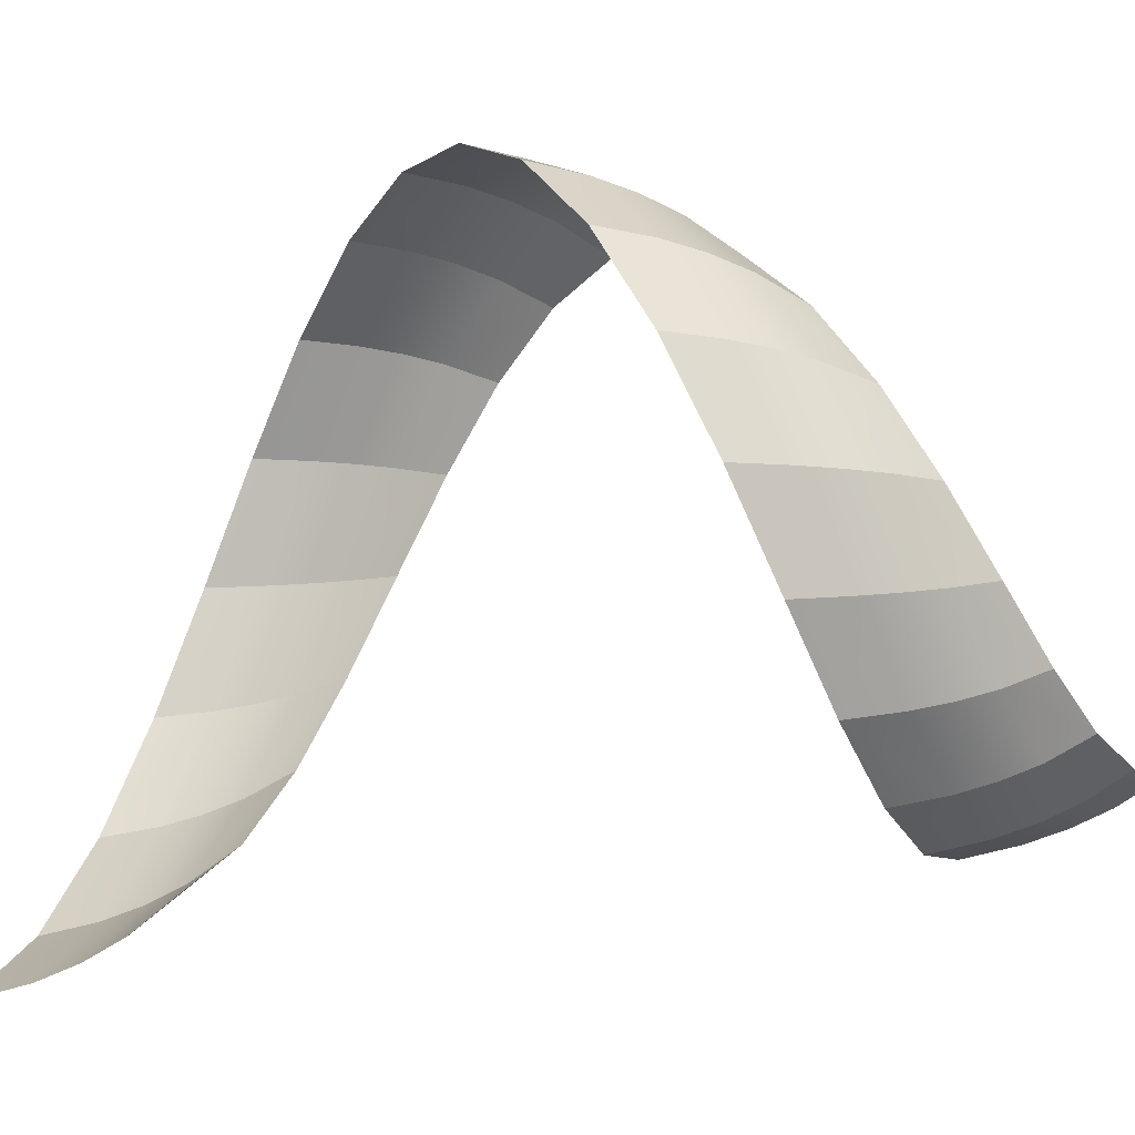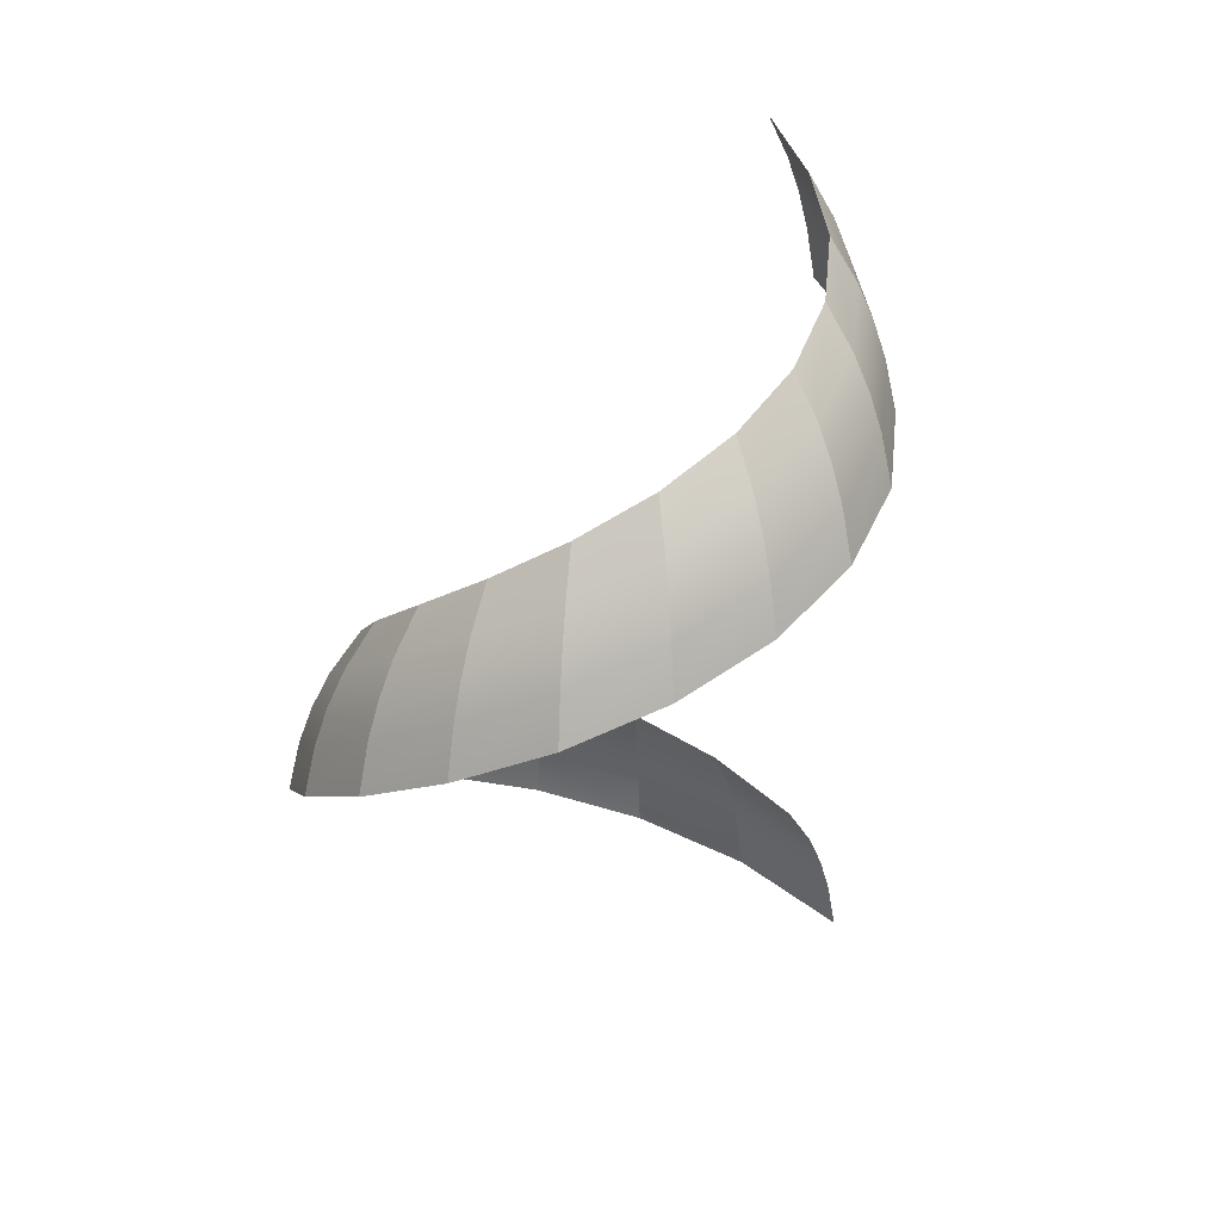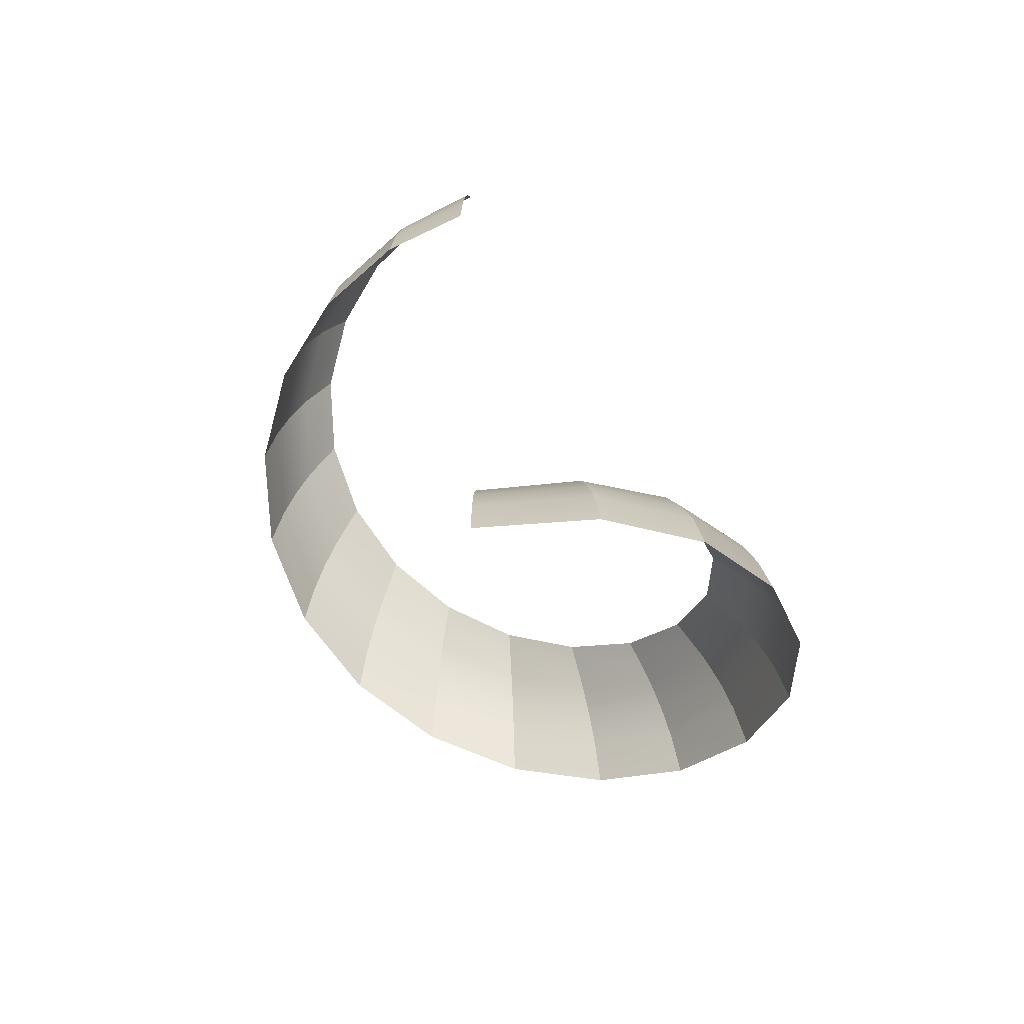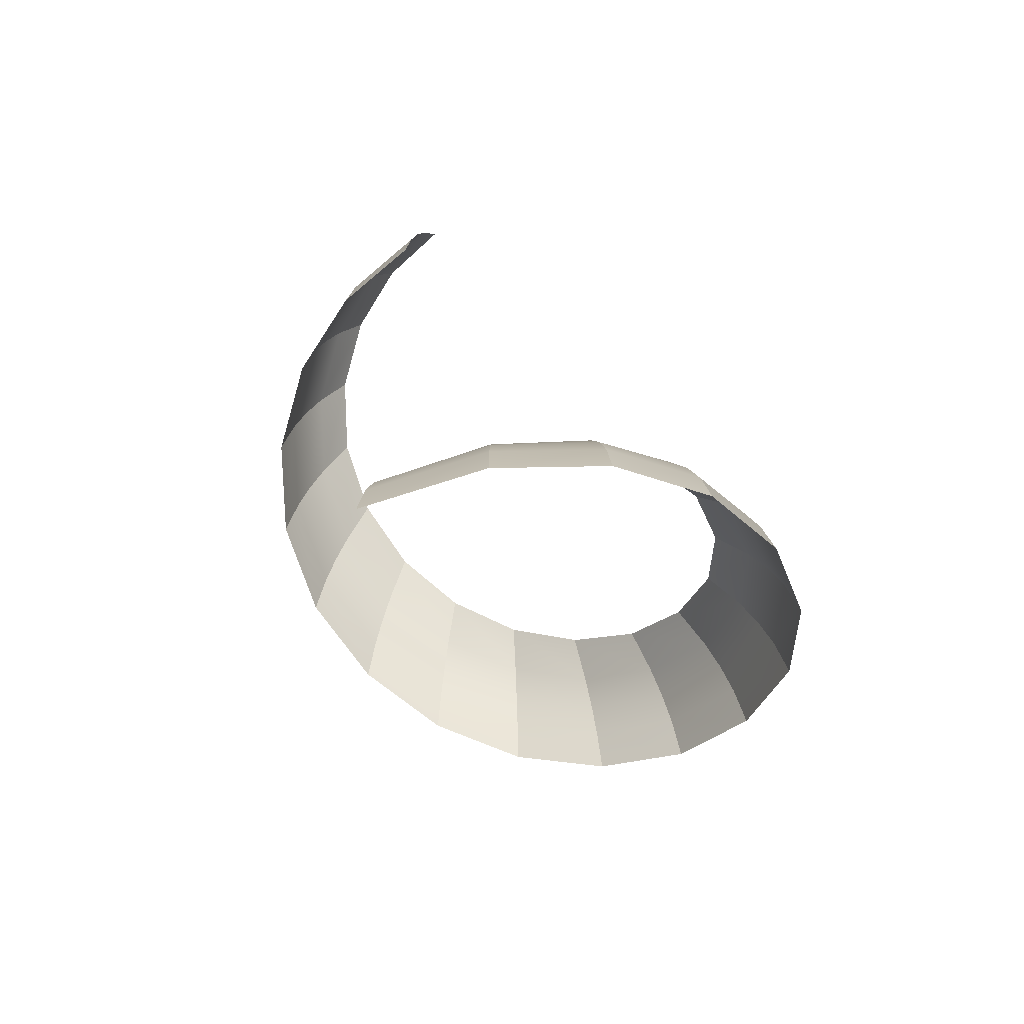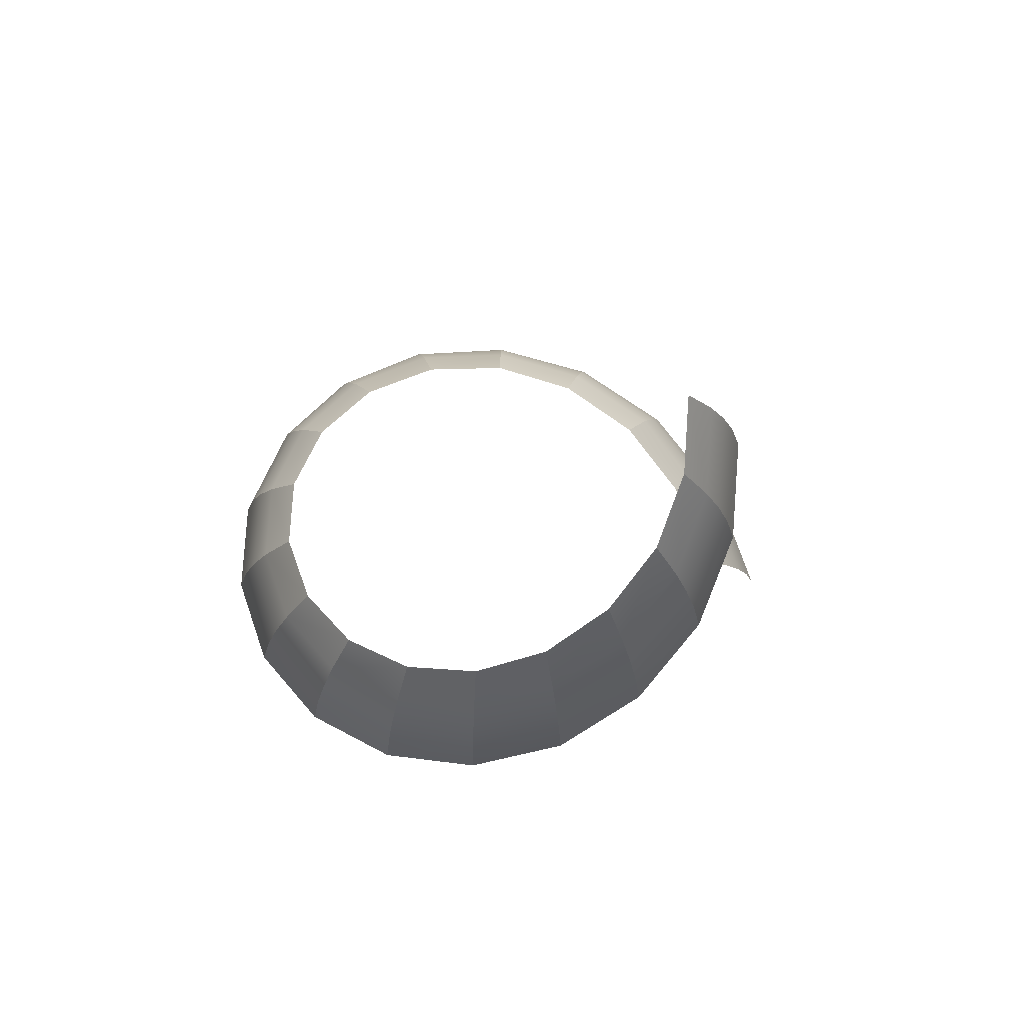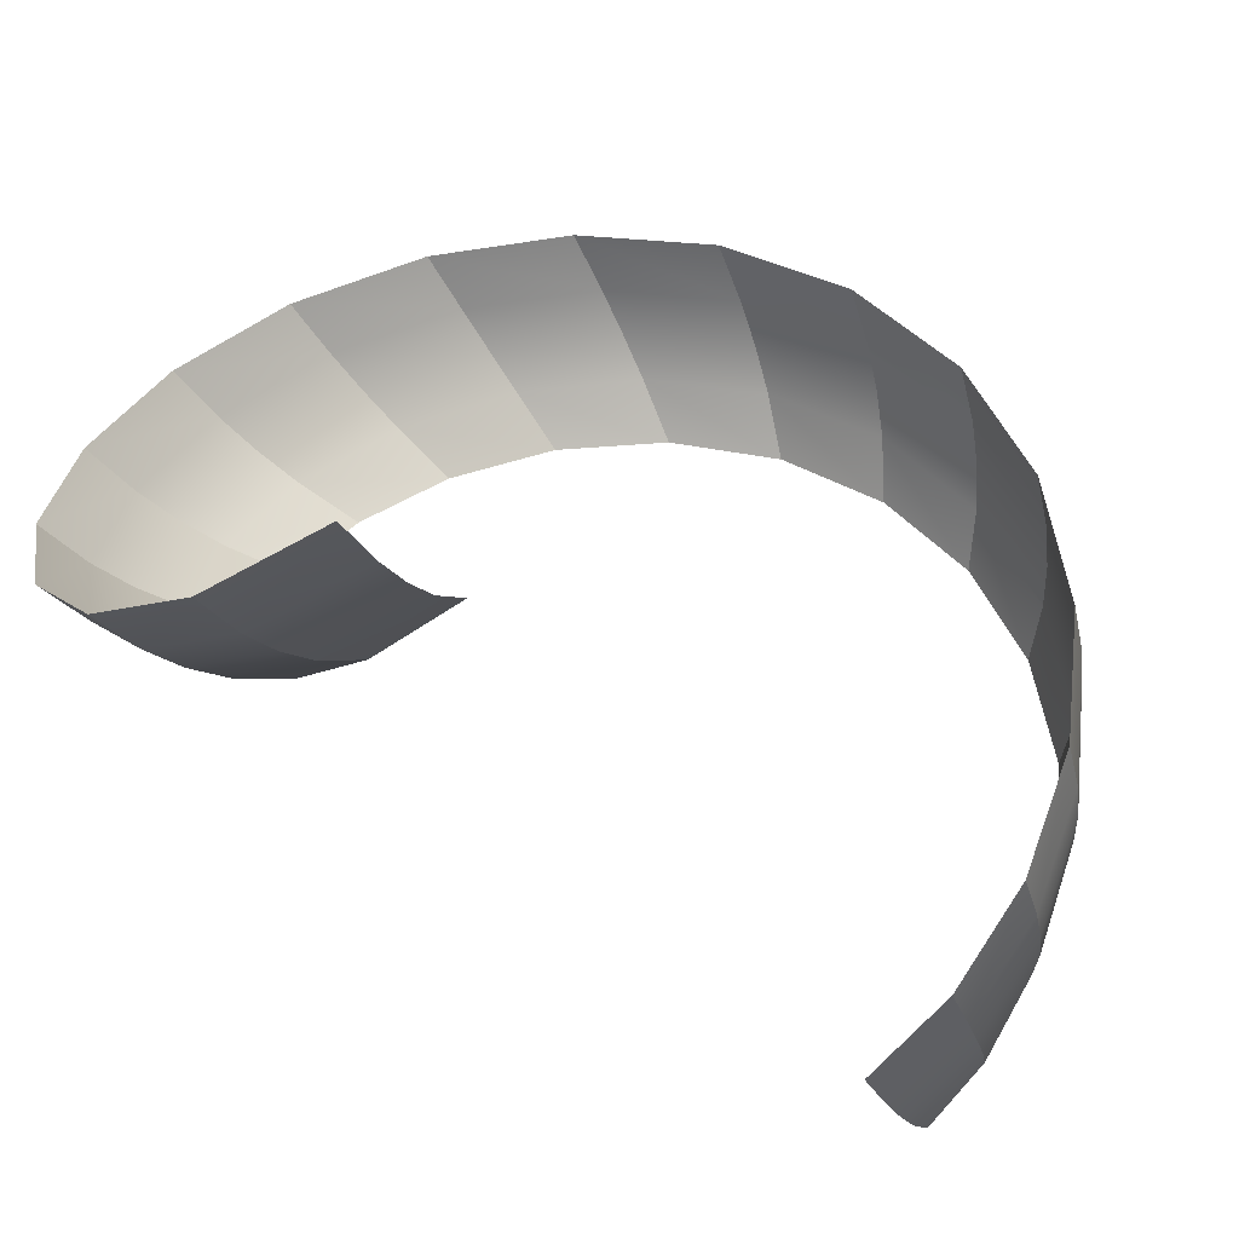
<metadata>
{"format":"obj","ext":"obj","renderer":"f3d","projection":"perspective","resolution":1024,"background":"white","views":[{"elev":6.4,"azim":86.1,"up":"+Z"},{"elev":22.3,"azim":43.2,"up":"+Y"},{"elev":-53.4,"azim":-179.6,"up":"+Y"},{"elev":-57.6,"azim":-160.9,"up":"+Y"},{"elev":74.1,"azim":78.1,"up":"+Y"},{"elev":-42.5,"azim":24.0,"up":"+Z"}]}
</metadata>
<code>
g eff_101501_dml_helix_01
v -0.3558 -1.209 -1.092
v -0.3691 -1.381 -1.133
v 0.03413 -1.526 -1.21
v 0.03295 -1.354 -1.167
v -0.34 -1.082 -1.043
v 0.03152 -1.227 -1.115
v -0.3189 -0.9611 -0.9788
v 0.02959 -1.107 -1.046
v -0.2824 -0.8124 -0.8664
v 0.02621 -0.9578 -0.9266
v -0.691 -1.063 -0.8938
v -0.7171 -1.235 -0.9276
v -0.3691 -1.381 -1.133
v -0.3558 -1.209 -1.092
v -0.6601 -0.9366 -0.8538
v -0.34 -1.082 -1.043
v -0.6191 -0.8157 -0.8007
v -0.3189 -0.9611 -0.9788
v -0.548 -0.6669 -0.7086
v -0.2824 -0.8124 -0.8664
v -0.9356 -0.9178 -0.5993
v -0.9714 -1.09 -0.6222
v -0.7171 -1.235 -0.9276
v -0.691 -1.063 -0.8938
v -0.8937 -0.7911 -0.5724
v -0.6601 -0.9366 -0.8538
v -0.8379 -0.6702 -0.5366
v -0.6191 -0.8157 -0.8007
v -0.7414 -0.5214 -0.4746
v -0.548 -0.6669 -0.7086
v -1.065 -0.7724 -0.2457
v -1.106 -0.9445 -0.2552
v -0.9714 -1.09 -0.6222
v -0.9356 -0.9178 -0.5993
v -1.017 -0.6457 -0.2346
v -0.8937 -0.7911 -0.5724
v -0.9529 -0.5248 -0.2198
v -0.8379 -0.6702 -0.5366
v -0.8429 -0.376 -0.1943
v -0.7414 -0.5214 -0.4746
v -1.067 -0.6269 0.1241
v -1.108 -0.7991 0.1289
v -1.106 -0.9445 -0.2552
v -1.065 -0.7724 -0.2457
v -1.018 -0.5002 0.1186
v -1.017 -0.6457 -0.2346
v -0.9544 -0.3793 0.1112
v -0.9529 -0.5248 -0.2198
v -0.8439 -0.2305 0.09849
v -0.8429 -0.376 -0.1943
v -0.9465 -0.4815 0.467
v -0.9837 -0.6536 0.4853
v -1.108 -0.7991 0.1289
v -1.067 -0.6269 0.1241
v -0.9032 -0.3548 0.4457
v -1.018 -0.5002 0.1186
v -0.8462 -0.2339 0.4177
v -0.9544 -0.3793 0.1112
v -0.7479 -0.08508 0.3694
v -0.8439 -0.2305 0.09849
v -0.7217 -0.336 0.7442
v -0.7504 -0.5082 0.7737
v -0.9837 -0.6536 0.4853
v -0.9465 -0.4815 0.467
v -0.6885 -0.2093 0.7101
v -0.9032 -0.3548 0.4457
v -0.6449 -0.08842 0.6652
v -0.8462 -0.2339 0.4177
v -0.5697 0.06037 0.5879
v -0.7479 -0.08508 0.3694
v -0.4222 -0.1906 0.9261
v -0.4392 -0.3627 0.9632
v -0.7504 -0.5082 0.7737
v -0.7217 -0.336 0.7442
v -0.4027 -0.06385 0.8834
v -0.6885 -0.2093 0.7101
v -0.377 0.05703 0.8272
v -0.6449 -0.08842 0.6652
v -0.3329 0.2058 0.7308
v -0.5697 0.06037 0.5879
v -0.08534 -0.04512 0.9951
v -0.08885 -0.2173 1.035
v -0.4392 -0.3627 0.9632
v -0.4222 -0.1906 0.9261
v -0.08133 0.08161 0.9489
v -0.4027 -0.06385 0.8834
v -0.07609 0.2025 0.8883
v -0.377 0.05703 0.8272
v -0.06712 0.3513 0.7844
v -0.3329 0.2058 0.7308
v 0.2487 0.1003 0.9475
v 0.2588 -0.07182 0.9863
v -0.08885 -0.2173 1.035
v -0.08534 -0.04512 0.9951
v 0.2371 0.2271 0.9032
v -0.08133 0.08161 0.9489
v 0.2219 0.3479 0.8452
v -0.07609 0.2025 0.8883
v 0.1959 0.4967 0.7461
v -0.06712 0.3513 0.7844
v 0.5413 0.2458 0.7931
v 0.5637 0.07364 0.826
v 0.2588 -0.07182 0.9863
v 0.2487 0.1003 0.9475
v 0.5159 0.3725 0.7558
v 0.2371 0.2271 0.9032
v 0.4826 0.4934 0.7071
v 0.2219 0.3479 0.8452
v 0.4258 0.6422 0.6239
v 0.1959 0.4967 0.7461
v 0.7605 0.3912 0.5539
v 0.7923 0.2191 0.5771
v 0.5637 0.07364 0.826
v 0.5413 0.2458 0.7931
v 0.7244 0.518 0.5277
v 0.5159 0.3725 0.7558
v 0.6774 0.6389 0.4935
v 0.4826 0.4934 0.7071
v 0.5974 0.7876 0.4353
v 0.4258 0.6422 0.6239
v 0.8836 0.5367 0.2609
v 0.921 0.3645 0.2719
v 0.7923 0.2191 0.5771
v 0.7605 0.3912 0.5539
v 0.8413 0.6634 0.2485
v 0.7244 0.518 0.5277
v 0.7865 0.7843 0.2323
v 0.6774 0.6389 0.4935
v 0.6932 0.9331 0.2049
v 0.5974 0.7876 0.4353
v 0.9003 0.6822 -0.05
v 0.9389 0.51 -0.05217
v 0.921 0.3645 0.2719
v 0.8836 0.5367 0.2609
v 0.857 0.8089 -0.04754
v 0.8413 0.6634 0.2485
v 0.8008 0.9298 -0.04435
v 0.7865 0.7843 0.2323
v 0.7055 1.079 -0.03893
v 0.6932 0.9331 0.2049
v 0.8131 0.8276 -0.3421
v 0.8484 0.6555 -0.357
v 0.9389 0.51 -0.05217
v 0.9003 0.6822 -0.05
v 0.7737 0.9543 -0.3254
v 0.857 0.8089 -0.04754
v 0.7227 1.075 -0.3039
v 0.8008 0.9298 -0.04435
v 0.6363 1.224 -0.2674
v 0.7055 1.079 -0.03893
v 0.6364 0.9731 -0.5824
v 0.6644 0.8009 -0.6081
v 0.8484 0.6555 -0.357
v 0.8131 0.8276 -0.3421
v 0.6052 1.1 -0.5538
v 0.7737 0.9543 -0.3254
v 0.5651 1.221 -0.5169
v 0.7227 1.075 -0.3039
v 0.4974 1.369 -0.4548
v 0.6363 1.224 -0.2674
v 0.3943 1.119 -0.7453
v 0.4119 0.9464 -0.7786
v 0.6644 0.8009 -0.6081
v 0.6364 0.9731 -0.5824
v 0.3749 1.245 -0.7084
v 0.6052 1.1 -0.5538
v 0.3499 1.366 -0.661
v 0.5651 1.221 -0.5169
v 0.3078 1.515 -0.5812
v 0.4974 1.369 -0.4548
v 0.1231 1.092 -0.8523
v 0.4119 0.9464 -0.7786
v 0.3943 1.119 -0.7453
v 0.1178 1.264 -0.8154
v 0.112 1.391 -0.7746
v 0.3749 1.245 -0.7084
v 0.1046 1.512 -0.7225
v 0.3499 1.366 -0.661
v 0.09201 1.66 -0.6349
v 0.3078 1.515 -0.5812
g eff_101501_dml_helix_01_0
f 3 2 1
f 4 3 1
f 4 1 5
f 6 4 5
f 6 5 7
f 8 6 7
f 8 7 9
f 10 8 9
f 13 12 11
f 14 13 11
f 14 11 15
f 16 14 15
f 16 15 17
f 18 16 17
f 18 17 19
f 20 18 19
f 23 22 21
f 24 23 21
f 24 21 25
f 26 24 25
f 26 25 27
f 28 26 27
f 28 27 29
f 30 28 29
f 33 32 31
f 34 33 31
f 34 31 35
f 36 34 35
f 36 35 37
f 38 36 37
f 38 37 39
f 40 38 39
f 43 42 41
f 44 43 41
f 44 41 45
f 46 44 45
f 46 45 47
f 48 46 47
f 48 47 49
f 50 48 49
f 53 52 51
f 54 53 51
f 54 51 55
f 56 54 55
f 56 55 57
f 58 56 57
f 58 57 59
f 60 58 59
f 63 62 61
f 64 63 61
f 64 61 65
f 66 64 65
f 66 65 67
f 68 66 67
f 68 67 69
f 70 68 69
f 73 72 71
f 74 73 71
f 74 71 75
f 76 74 75
f 76 75 77
f 78 76 77
f 78 77 79
f 80 78 79
f 83 82 81
f 84 83 81
f 84 81 85
f 86 84 85
f 86 85 87
f 88 86 87
f 88 87 89
f 90 88 89
f 93 92 91
f 94 93 91
f 94 91 95
f 96 94 95
f 96 95 97
f 98 96 97
f 98 97 99
f 100 98 99
f 103 102 101
f 104 103 101
f 104 101 105
f 106 104 105
f 106 105 107
f 108 106 107
f 108 107 109
f 110 108 109
f 113 112 111
f 114 113 111
f 114 111 115
f 116 114 115
f 116 115 117
f 118 116 117
f 118 117 119
f 120 118 119
f 123 122 121
f 124 123 121
f 124 121 125
f 126 124 125
f 126 125 127
f 128 126 127
f 128 127 129
f 130 128 129
f 133 132 131
f 134 133 131
f 134 131 135
f 136 134 135
f 136 135 137
f 138 136 137
f 138 137 139
f 140 138 139
f 143 142 141
f 144 143 141
f 144 141 145
f 146 144 145
f 146 145 147
f 148 146 147
f 148 147 149
f 150 148 149
f 153 152 151
f 154 153 151
f 154 151 155
f 156 154 155
f 156 155 157
f 158 156 157
f 158 157 159
f 160 158 159
f 163 162 161
f 164 163 161
f 164 161 165
f 166 164 165
f 166 165 167
f 168 166 167
f 168 167 169
f 170 168 169
f 173 172 171
f 174 173 171
f 174 175 173
f 175 176 173
f 175 177 176
f 177 178 176
f 177 179 178
f 179 180 178

</code>
